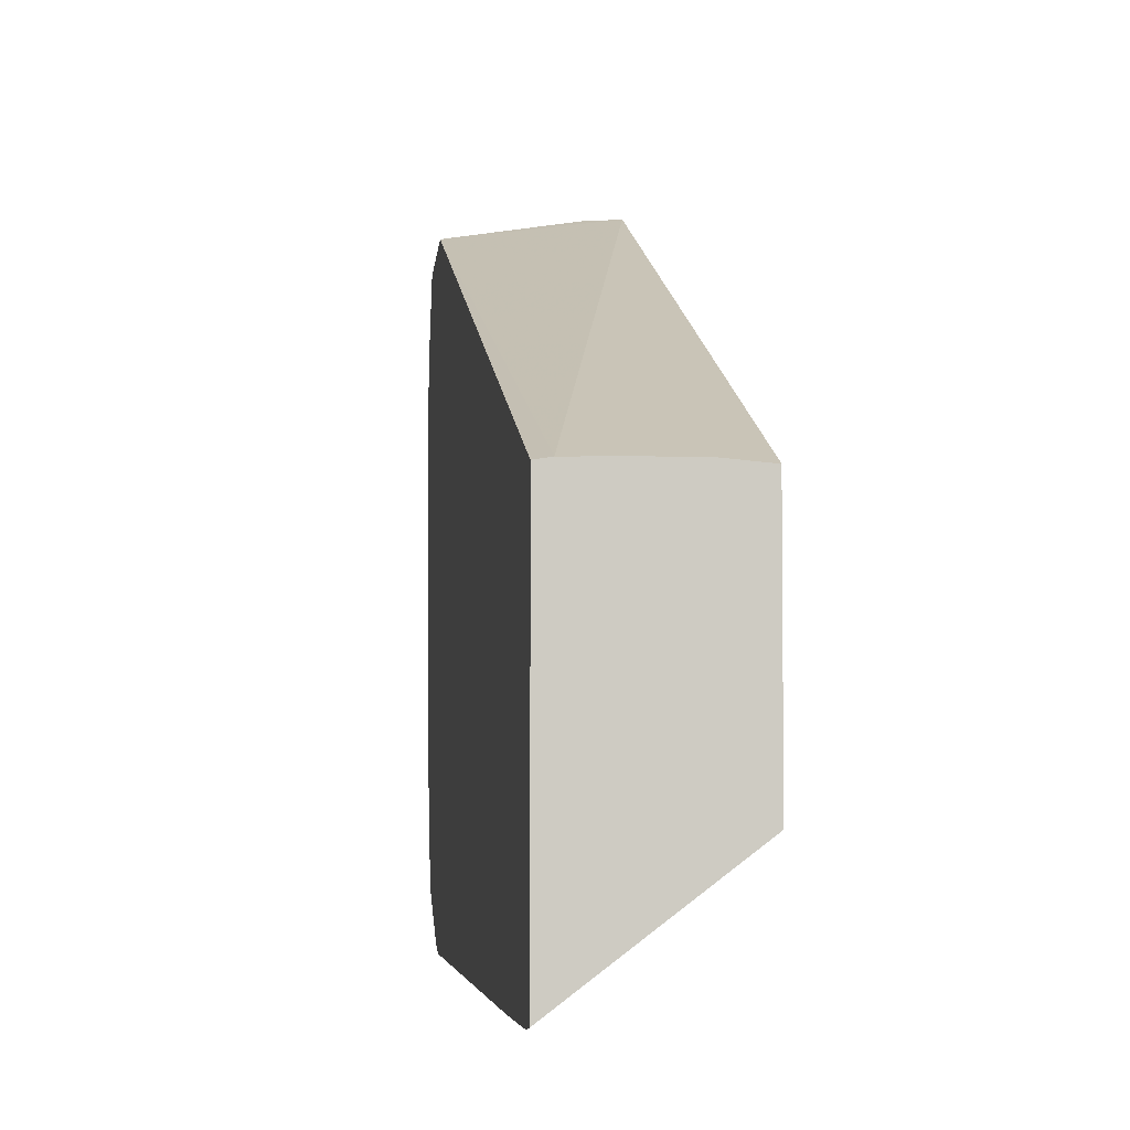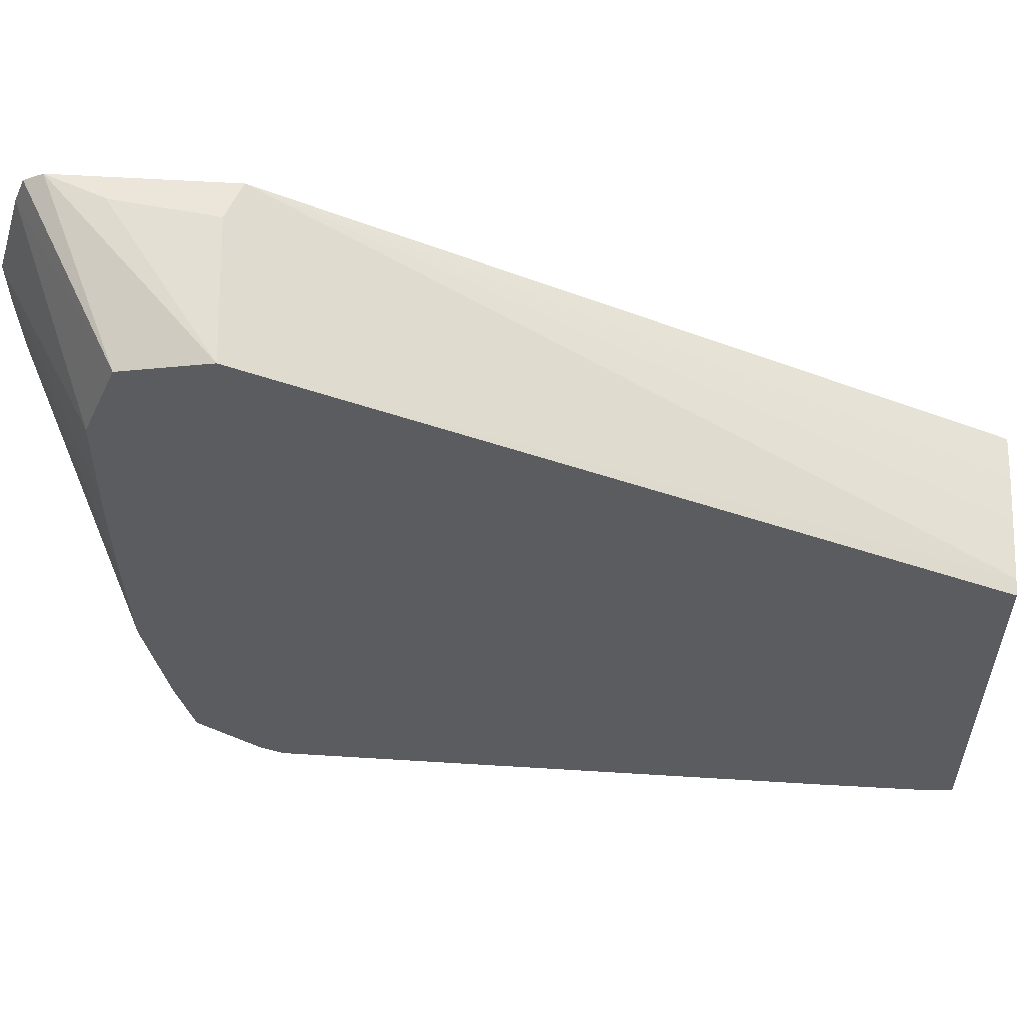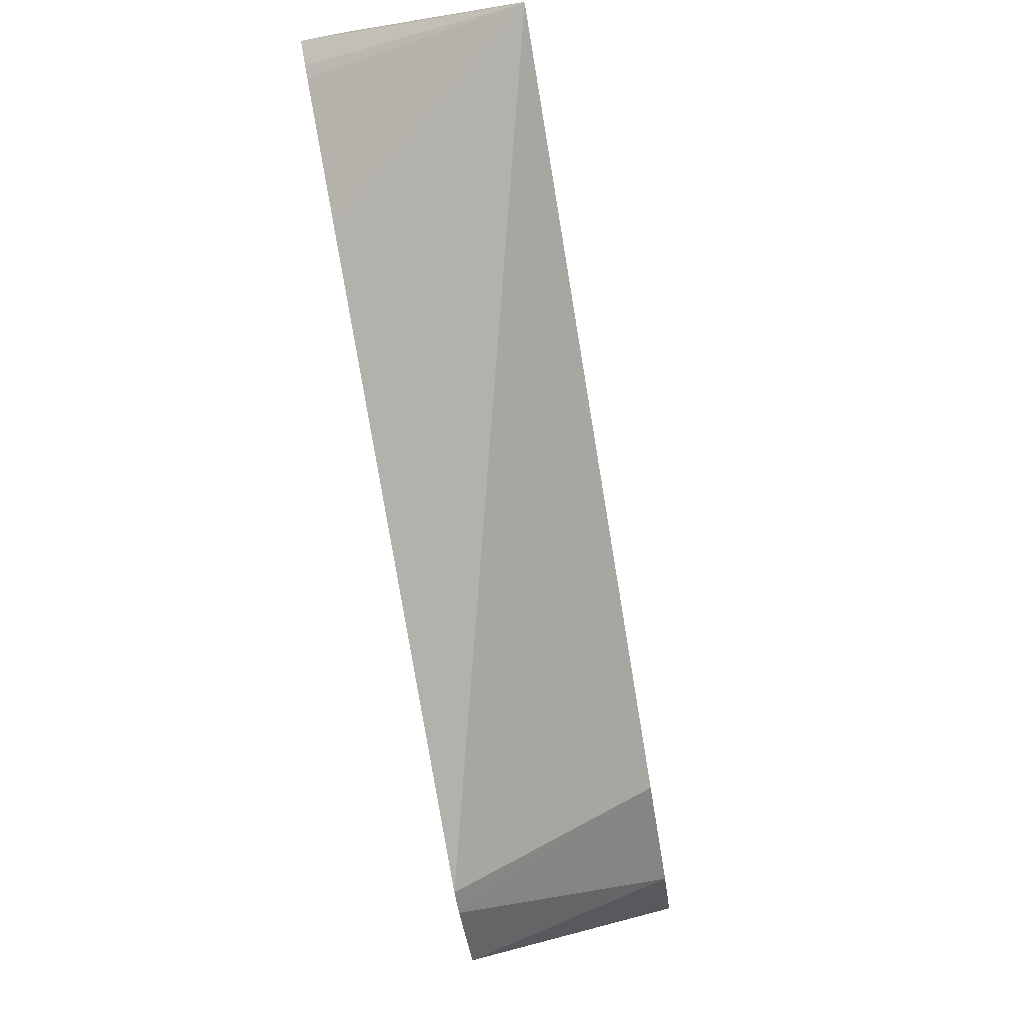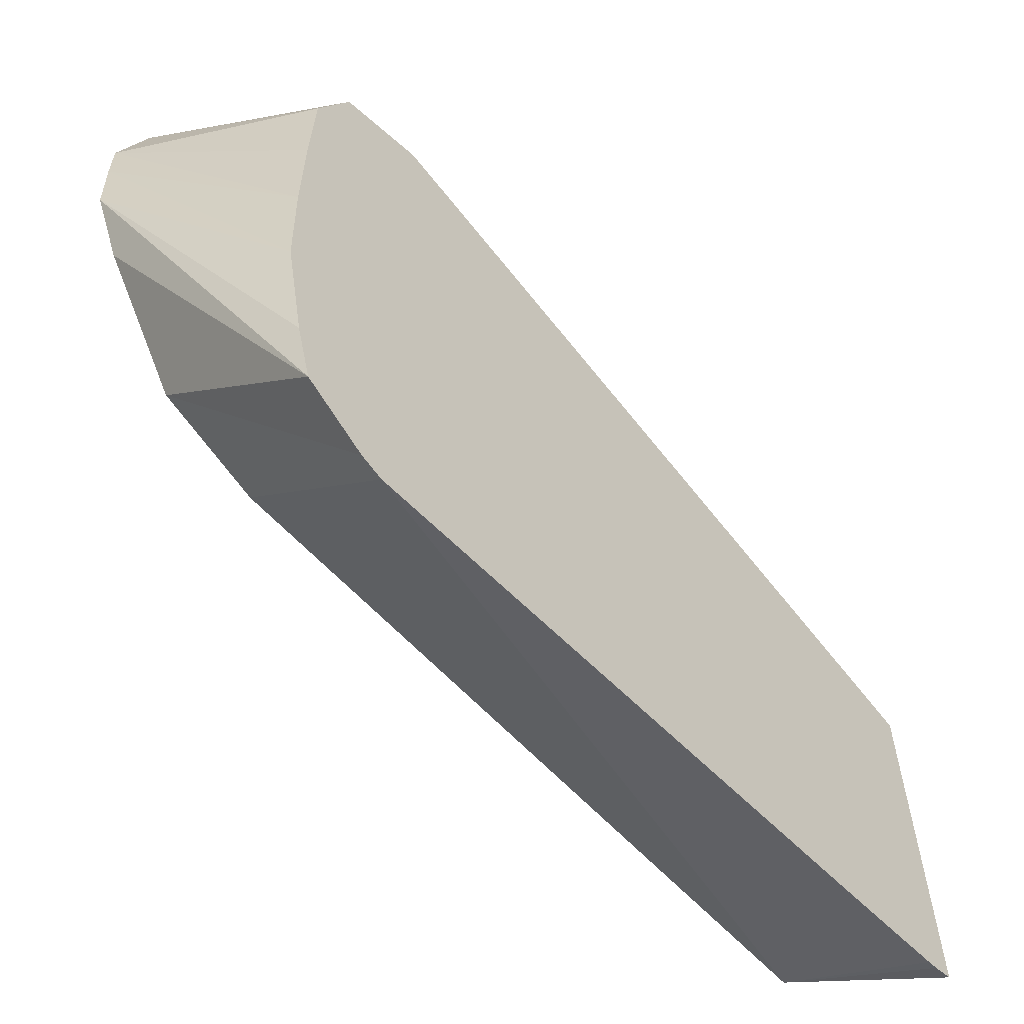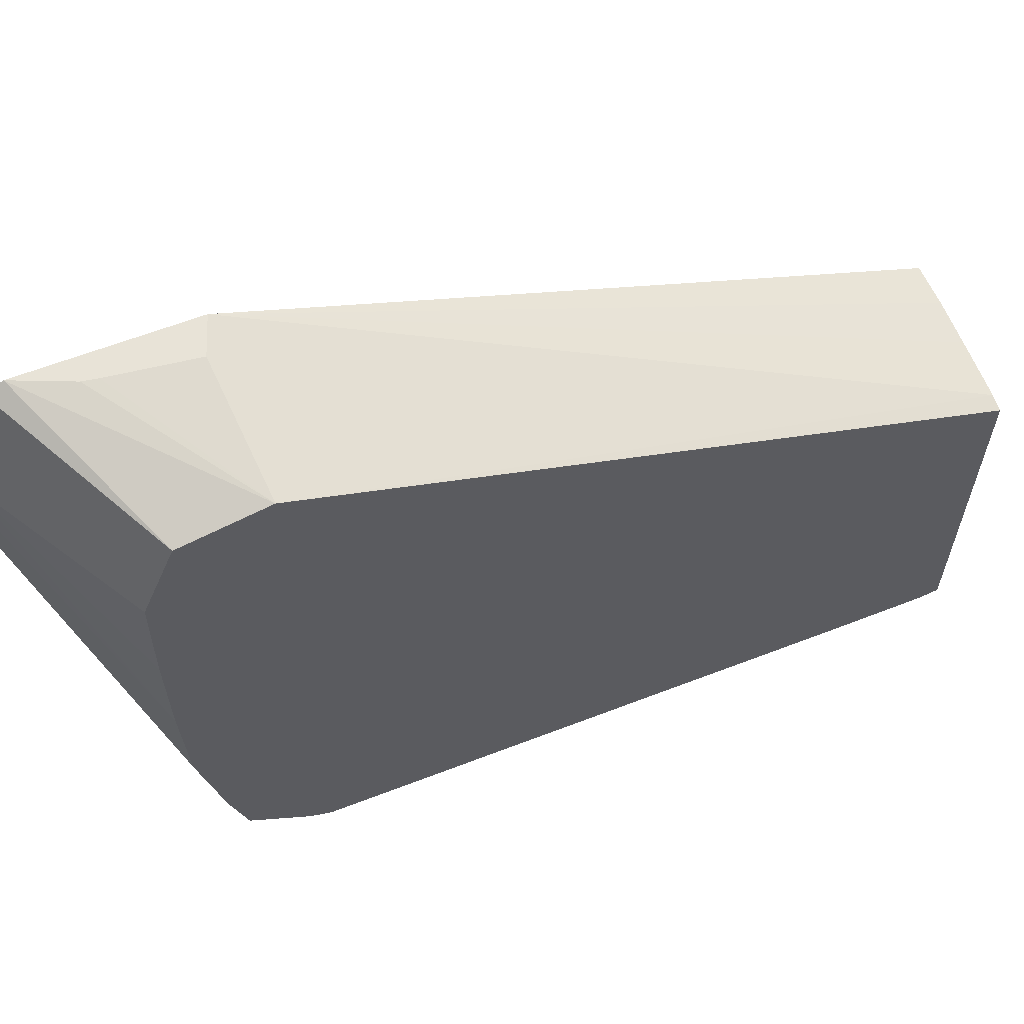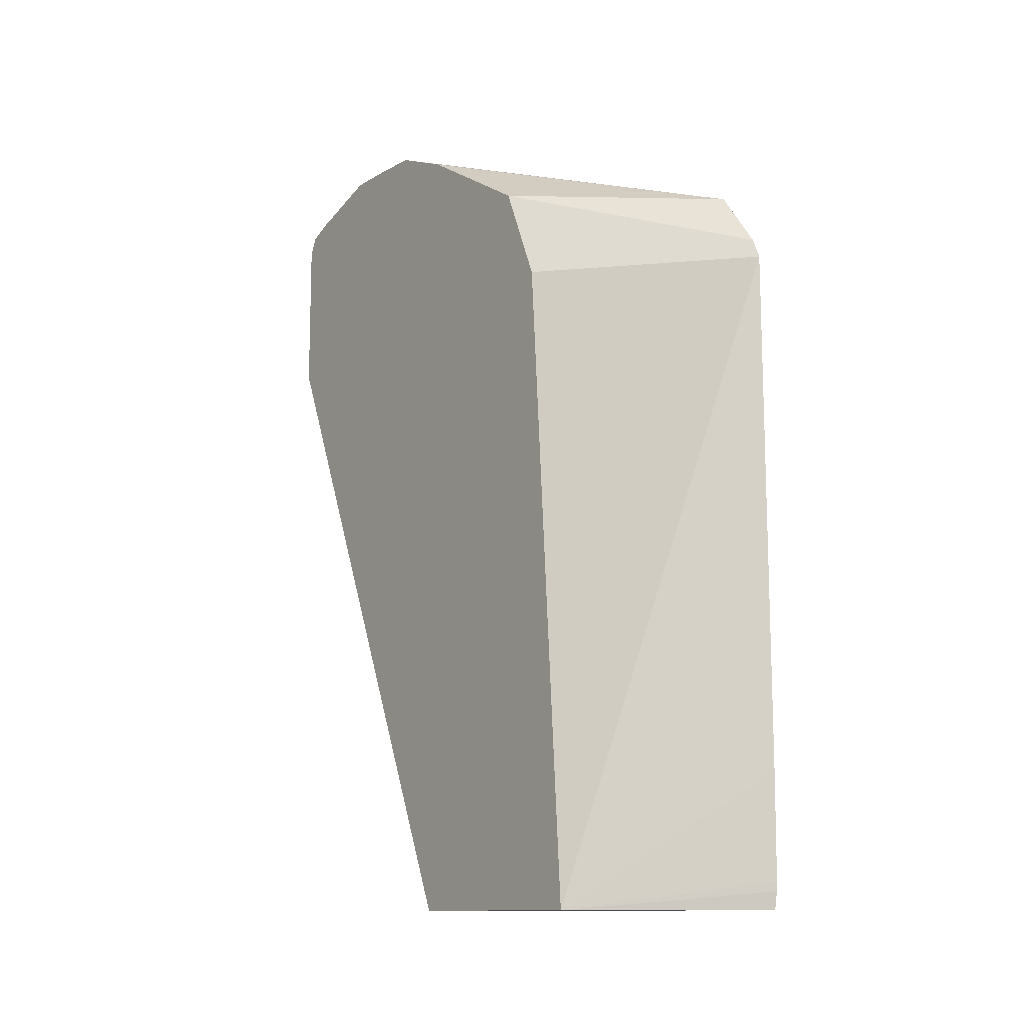
<metadata>
{"format":"obj","ext":"obj","renderer":"f3d","projection":"perspective","resolution":1024,"background":"white","views":[{"elev":-4.0,"azim":172.2,"up":"+Y"},{"elev":56.2,"azim":93.7,"up":"+Y"},{"elev":-77.9,"azim":-170.6,"up":"+Y"},{"elev":-59.9,"azim":43.9,"up":"+Y"},{"elev":61.7,"azim":68.5,"up":"+Y"},{"elev":-11.9,"azim":-34.9,"up":"+Z"}]}
</metadata>
<code>
v 0.01826 -0.02692 0.01746
v 0.0153 -0.02461 0.01508
v 0.01826 -0.0269 0.01557
v 0.01826 -0.0269 0.02503
v 0.0153 -0.02037 0.01508
v 0.01826 -0.02683 0.01508
v 0.01826 -0.02689 0.0154
v 0.01826 -0.0269 0.02662
v 0.01826 -0.0269 0.02692
v 0.0153 -0.02379 0.02691
v 0.01609 -0.0203 0.01508
v 0.0153 -0.01512 0.02686
v 0.01826 -0.02037 0.01508
v 0.01826 -0.02674 0.02729
v 0.0153 -0.02301 0.02869
v 0.01692 -0.0203 0.01508
v 0.0153 -0.01512 0.02978
v 0.01593 -0.01512 0.02709
v 0.01826 -0.01551 0.02692
v 0.01798 -0.02032 0.01508
v 0.01809 -0.02034 0.01508
v 0.01826 -0.02595 0.02834
v 0.0153 -0.02045 0.03019
v 0.0153 -0.01529 0.03011
v 0.01826 -0.01584 0.02841
v 0.01571 -0.01512 0.02882
v 0.01595 -0.01512 0.0271
v 0.01575 -0.01512 0.02856
v 0.01826 -0.02489 0.02862
v 0.0153 -0.01917 0.03072
v 0.0153 -0.01573 0.03029
v 0.01826 -0.01707 0.02891
v 0.01826 -0.02295 0.02899
v 0.0153 -0.01806 0.03076
v 0.0153 -0.01728 0.03077
v 0.01826 -0.01728 0.029
v 0.01826 -0.02106 0.02904
v 0.01826 -0.01917 0.02904
f 1 2 3
f 1 3 7
f 1 7 6
f 1 6 13
f 1 13 19
f 1 19 25
f 1 25 32
f 1 32 36
f 1 36 38
f 1 38 37
f 1 37 33
f 1 33 29
f 1 29 22
f 1 22 14
f 1 14 9
f 1 9 8
f 1 8 4
f 1 4 2
f 2 5 11
f 2 11 16
f 2 16 20
f 2 20 21
f 2 21 13
f 2 13 6
f 2 6 7
f 2 7 3
f 2 4 8
f 2 8 9
f 2 9 10
f 2 10 15
f 2 15 23
f 2 23 30
f 2 30 34
f 2 34 35
f 2 35 31
f 2 31 24
f 2 24 17
f 2 17 12
f 2 12 5
f 5 12 11
f 9 14 10
f 10 14 15
f 11 12 16
f 12 17 26
f 12 26 28
f 12 28 27
f 12 27 18
f 12 18 19
f 12 19 20
f 12 20 16
f 13 21 19
f 14 22 15
f 15 22 23
f 17 24 25
f 17 25 19
f 17 19 26
f 18 27 19
f 19 27 28
f 19 28 26
f 19 21 20
f 22 29 30
f 22 30 23
f 24 31 25
f 25 31 32
f 29 33 30
f 30 33 34
f 31 35 36
f 31 36 32
f 33 37 34
f 34 37 35
f 35 37 38
f 35 38 36

</code>
